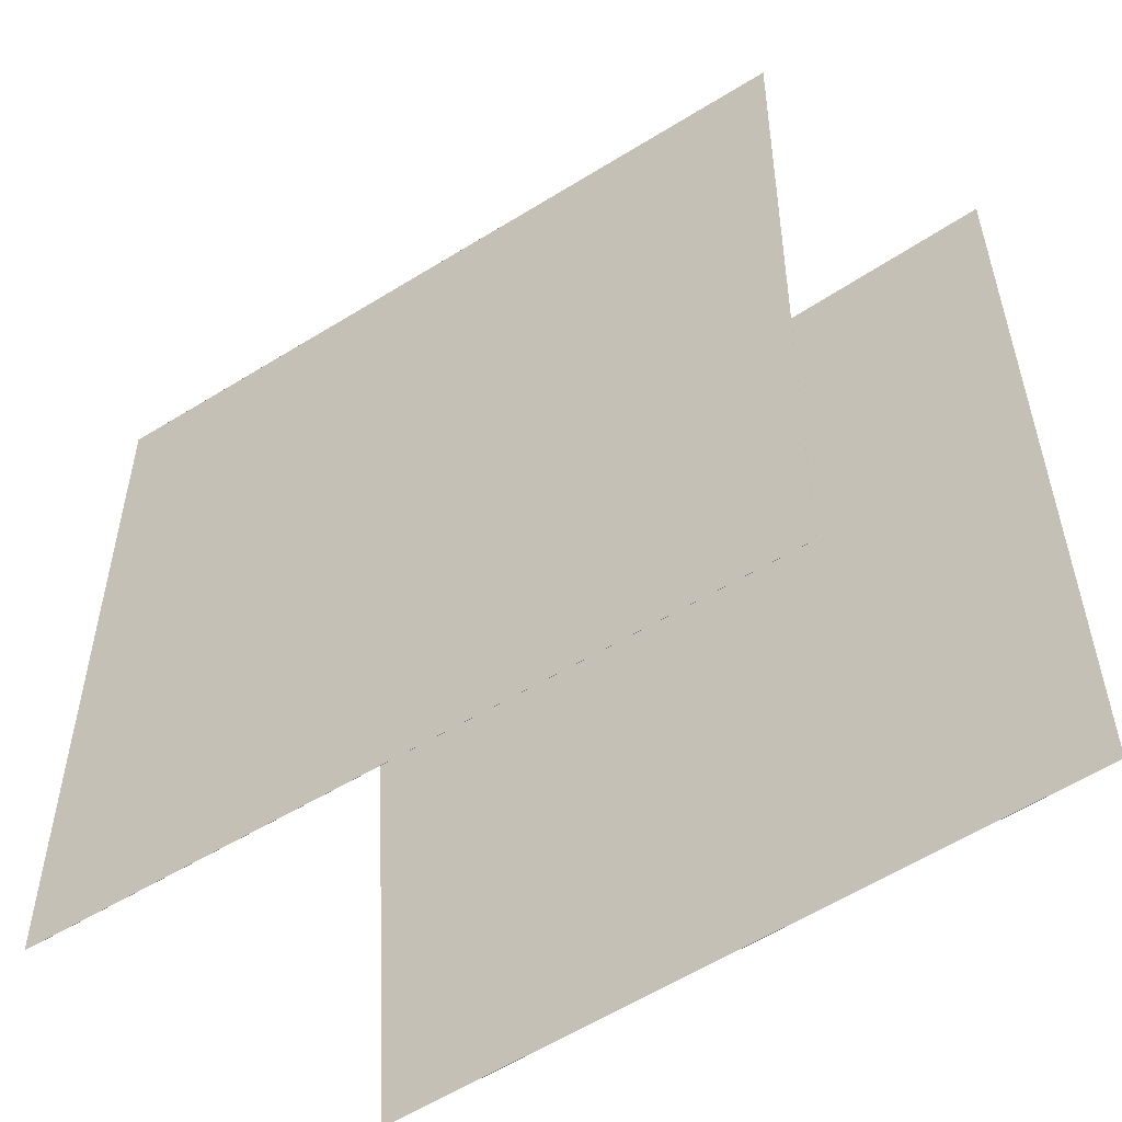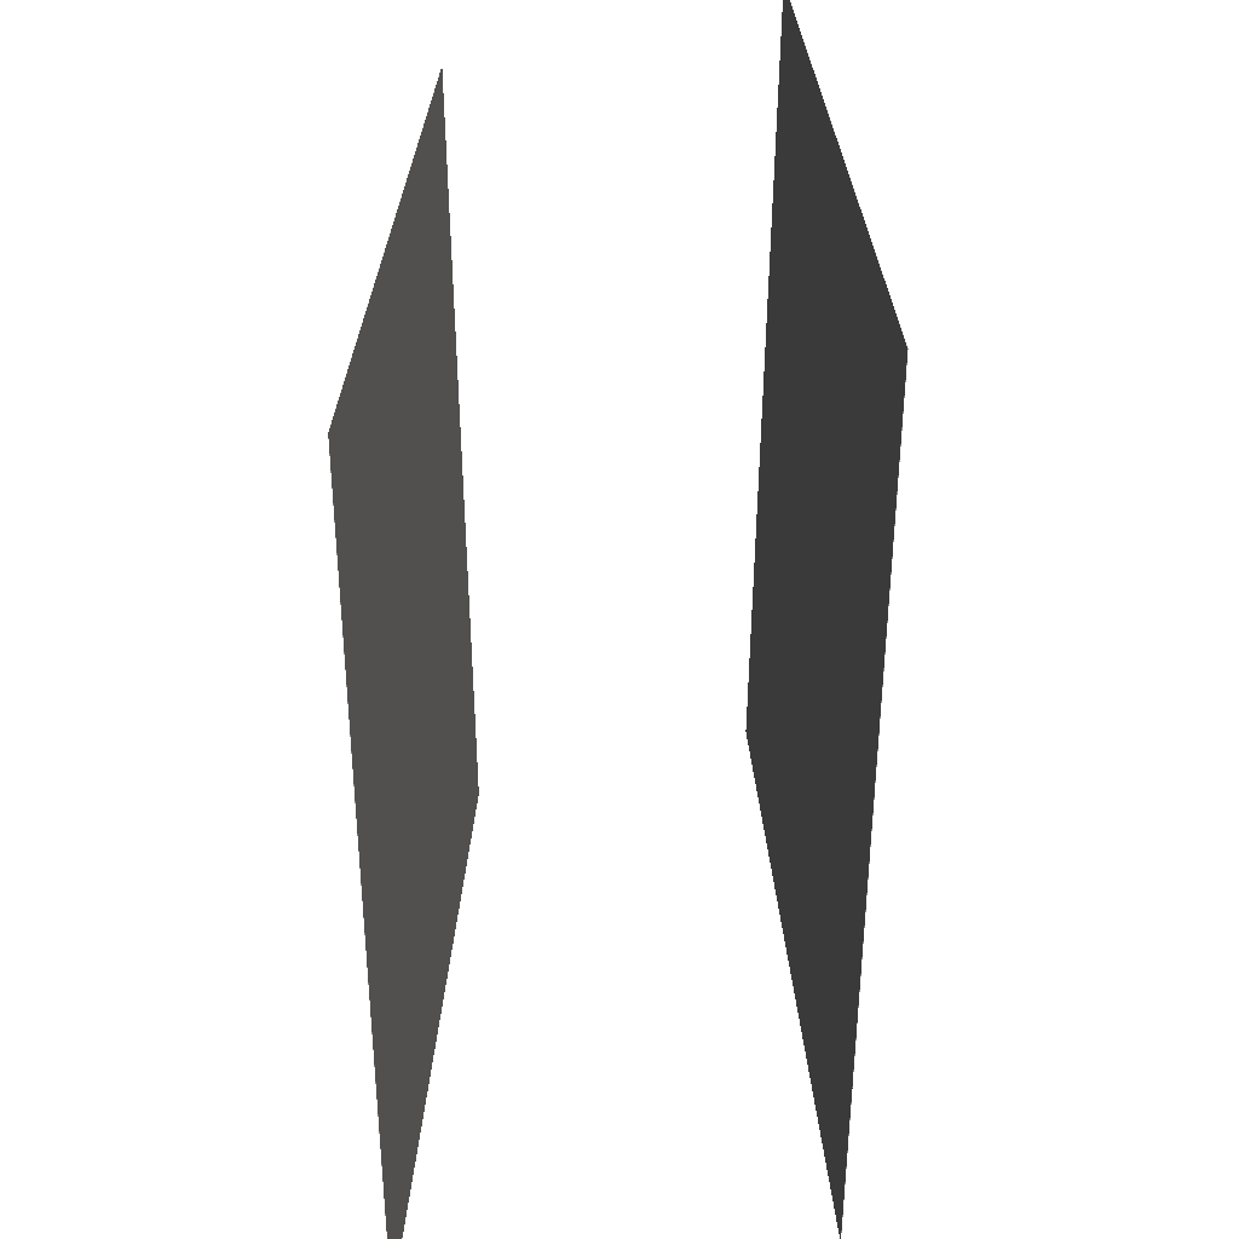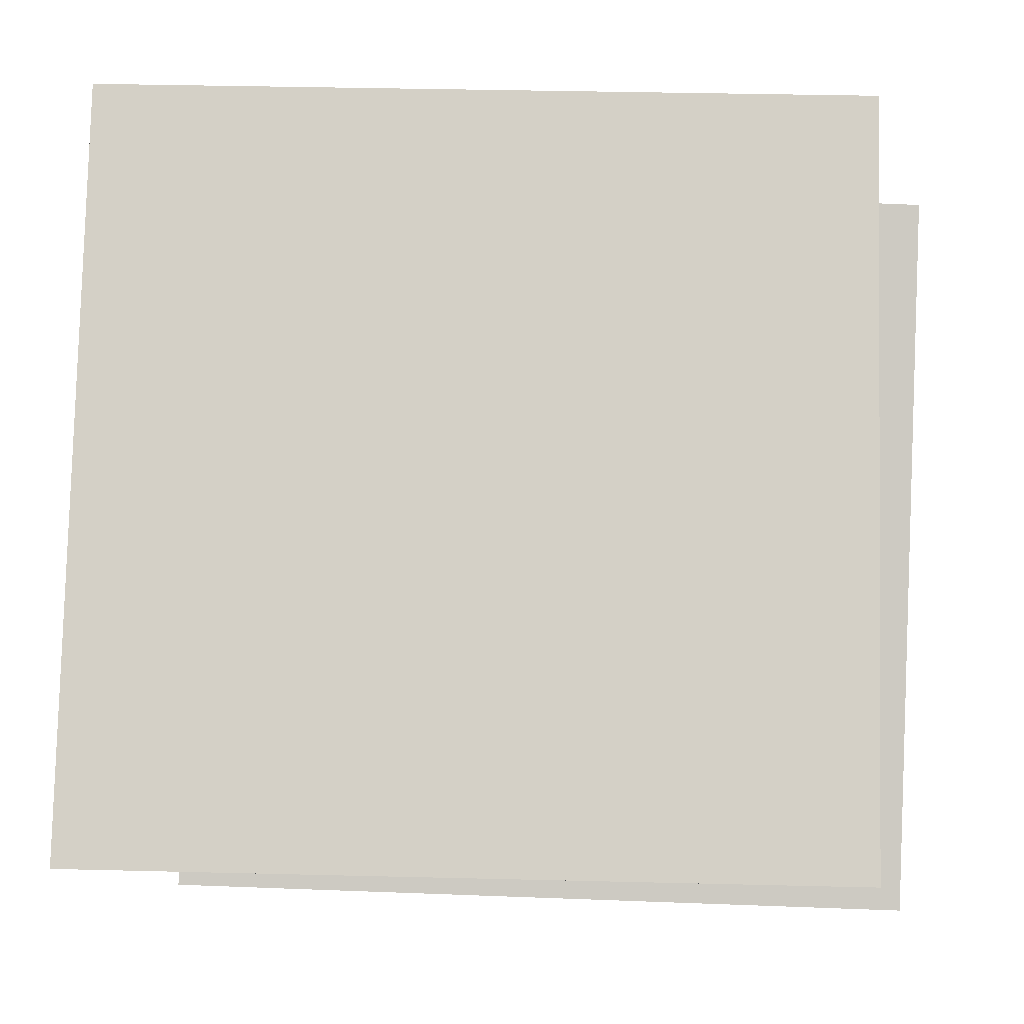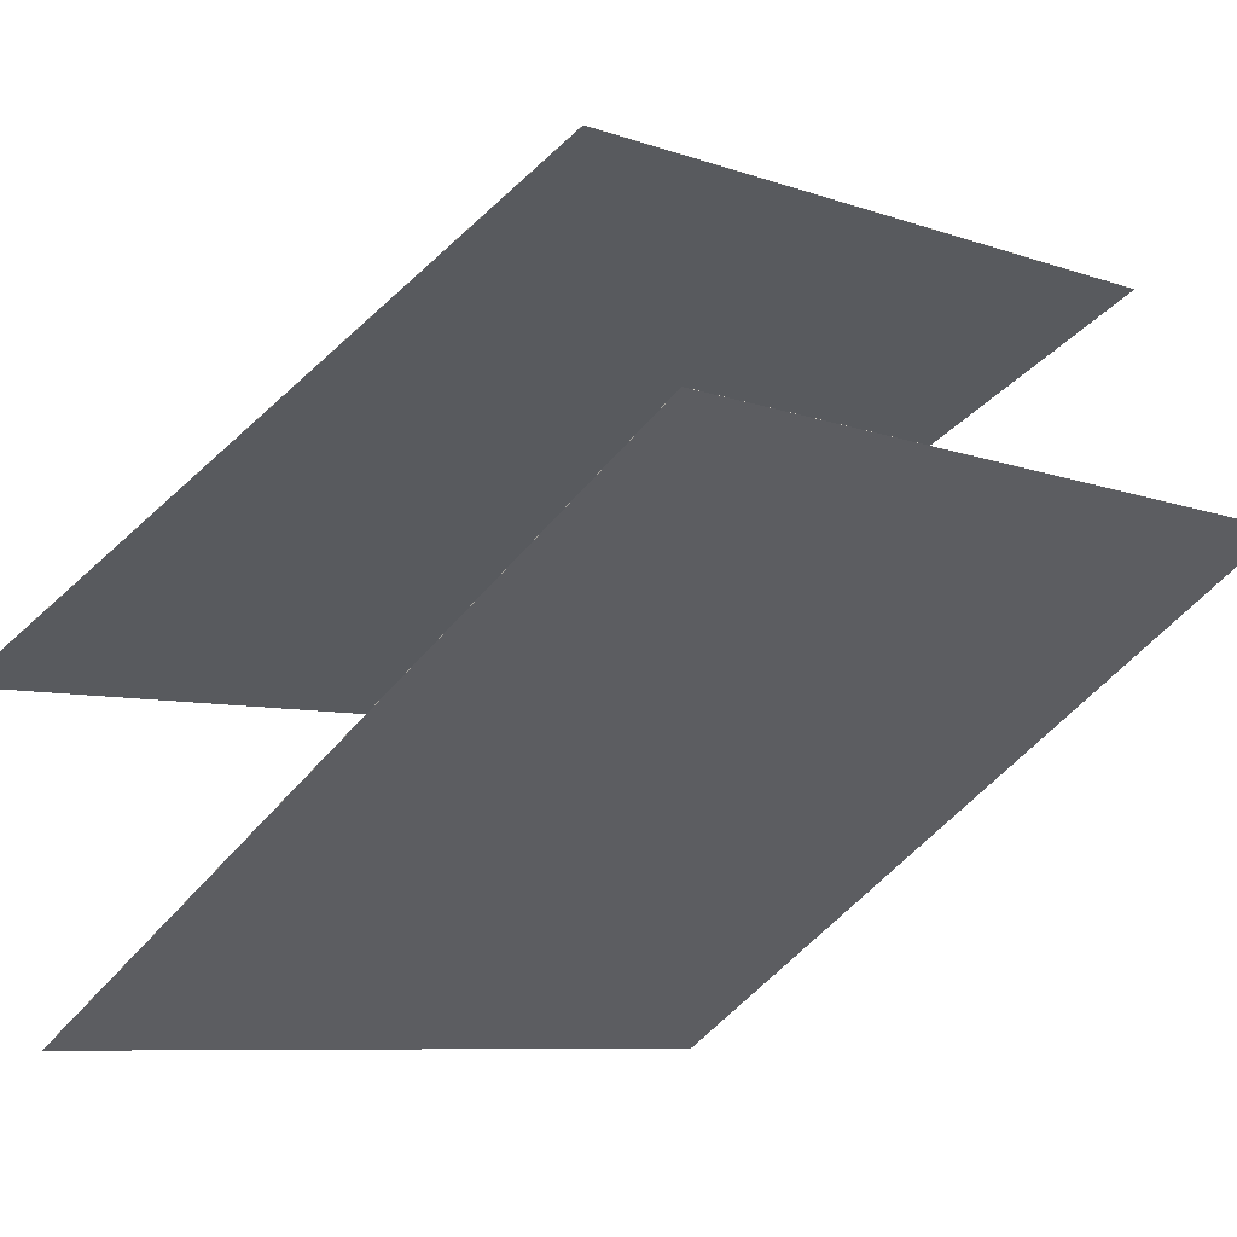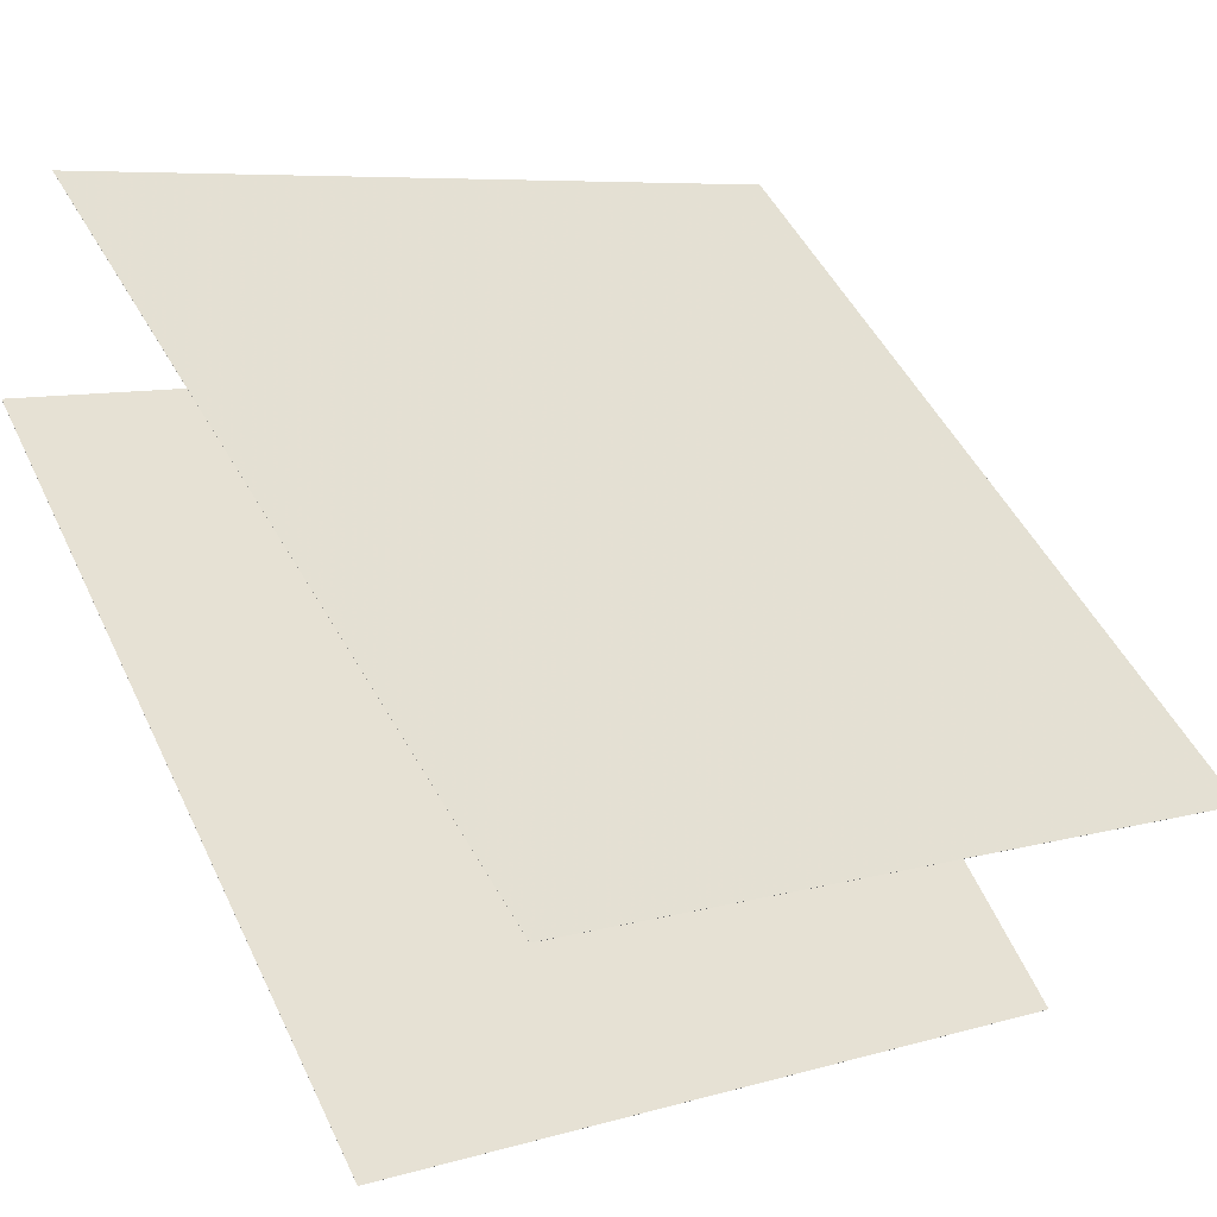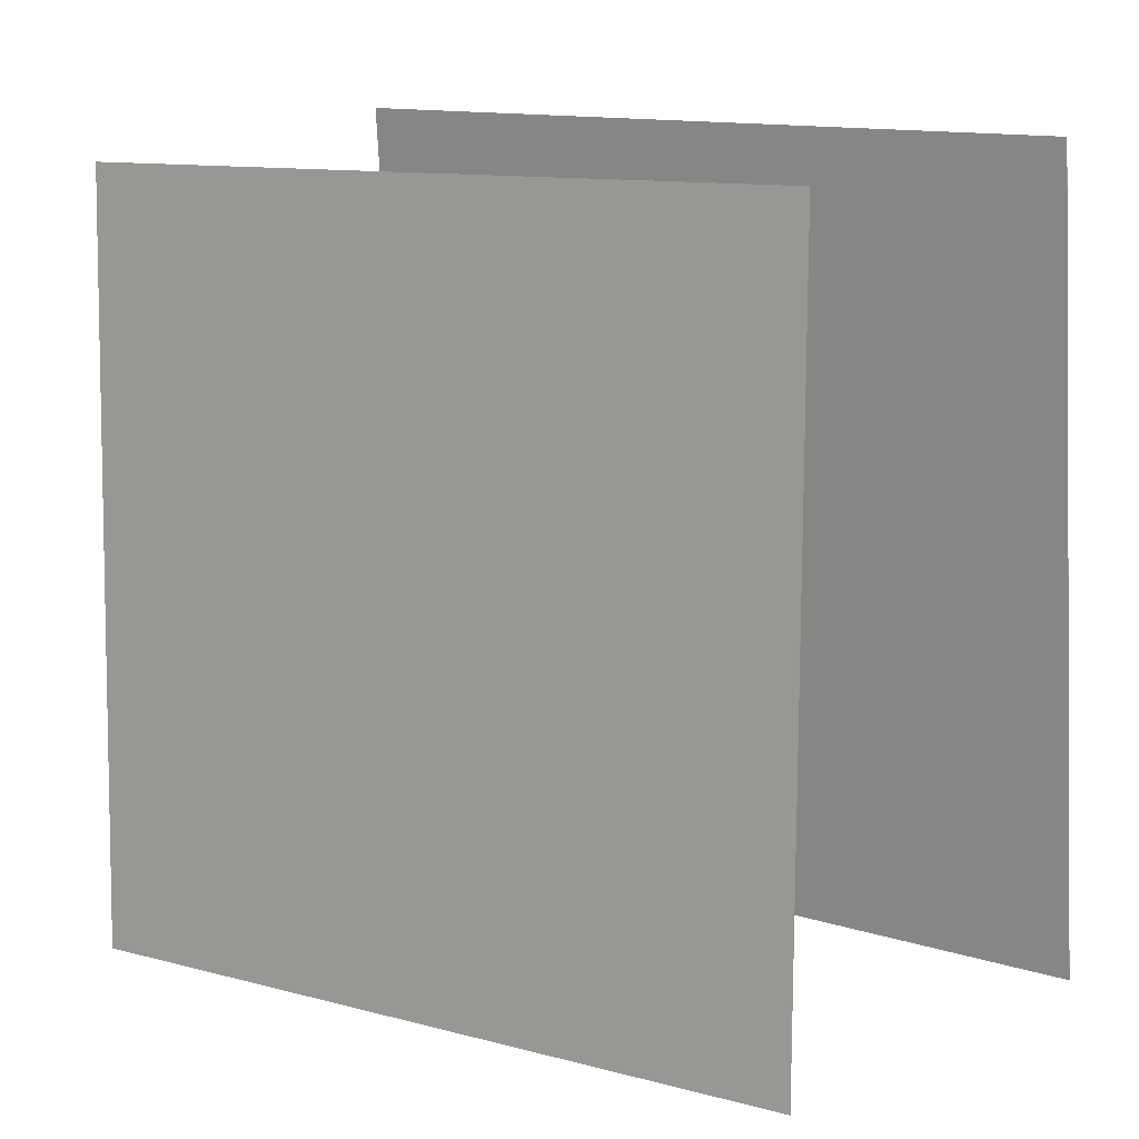
<metadata>
{"format":"obj","ext":"obj","renderer":"f3d","projection":"perspective","resolution":1024,"background":"white","views":[{"elev":-49.3,"azim":66.3,"up":"+Y"},{"elev":-62.4,"azim":-58.8,"up":"+Y"},{"elev":-7.3,"azim":-148.8,"up":"+Y"},{"elev":-49.0,"azim":140.8,"up":"+Z"},{"elev":59.7,"azim":-26.0,"up":"+Z"},{"elev":14.1,"azim":67.6,"up":"+Y"}]}
</metadata>
<code>
v 0.4219 0.4881 -0.03066
v 0.4218 0.4881 -0.0308
v -0.4129 0.4525 0.5016
v -0.413 0.4525 0.5015
v 0.485 -0.4901 0.002888
v 0.4849 -0.4901 0.002742
v -0.3498 -0.5257 0.5352
v -0.3499 -0.5258 0.535
f 1.0 7.0 5.0
f 1.0 3.0 7.0
f 1.0 4.0 3.0
f 1.0 2.0 4.0
f 3.0 8.0 7.0
f 3.0 4.0 8.0
f 5.0 7.0 8.0
f 5.0 8.0 6.0
f 1.0 5.0 6.0
f 1.0 6.0 2.0
f 2.0 6.0 8.0
f 2.0 8.0 4.0
v 0.3289 -0.4642 -0.4388
v -0.5276 -0.486 0.05529
v 0.3361 0.5167 -0.383
v -0.5204 0.4949 0.1111
v 0.329 -0.4642 -0.4387
v -0.5275 -0.486 0.0554
v 0.3362 0.5167 -0.3829
v -0.5203 0.4949 0.1112
f 9.0 15.0 13.0
f 9.0 11.0 15.0
f 9.0 12.0 11.0
f 9.0 10.0 12.0
f 11.0 16.0 15.0
f 11.0 12.0 16.0
f 13.0 15.0 16.0
f 13.0 16.0 14.0
f 9.0 13.0 14.0
f 9.0 14.0 10.0
f 10.0 14.0 16.0
f 10.0 16.0 12.0

</code>
